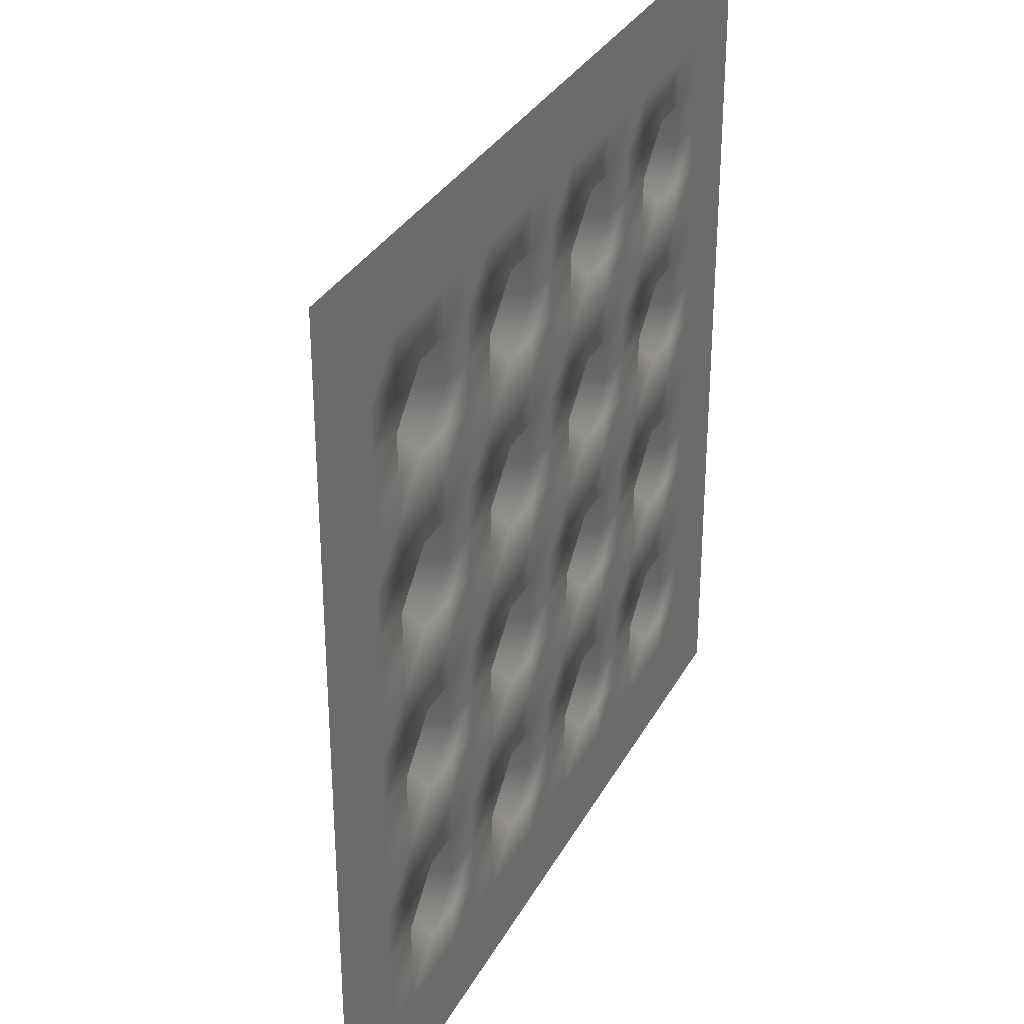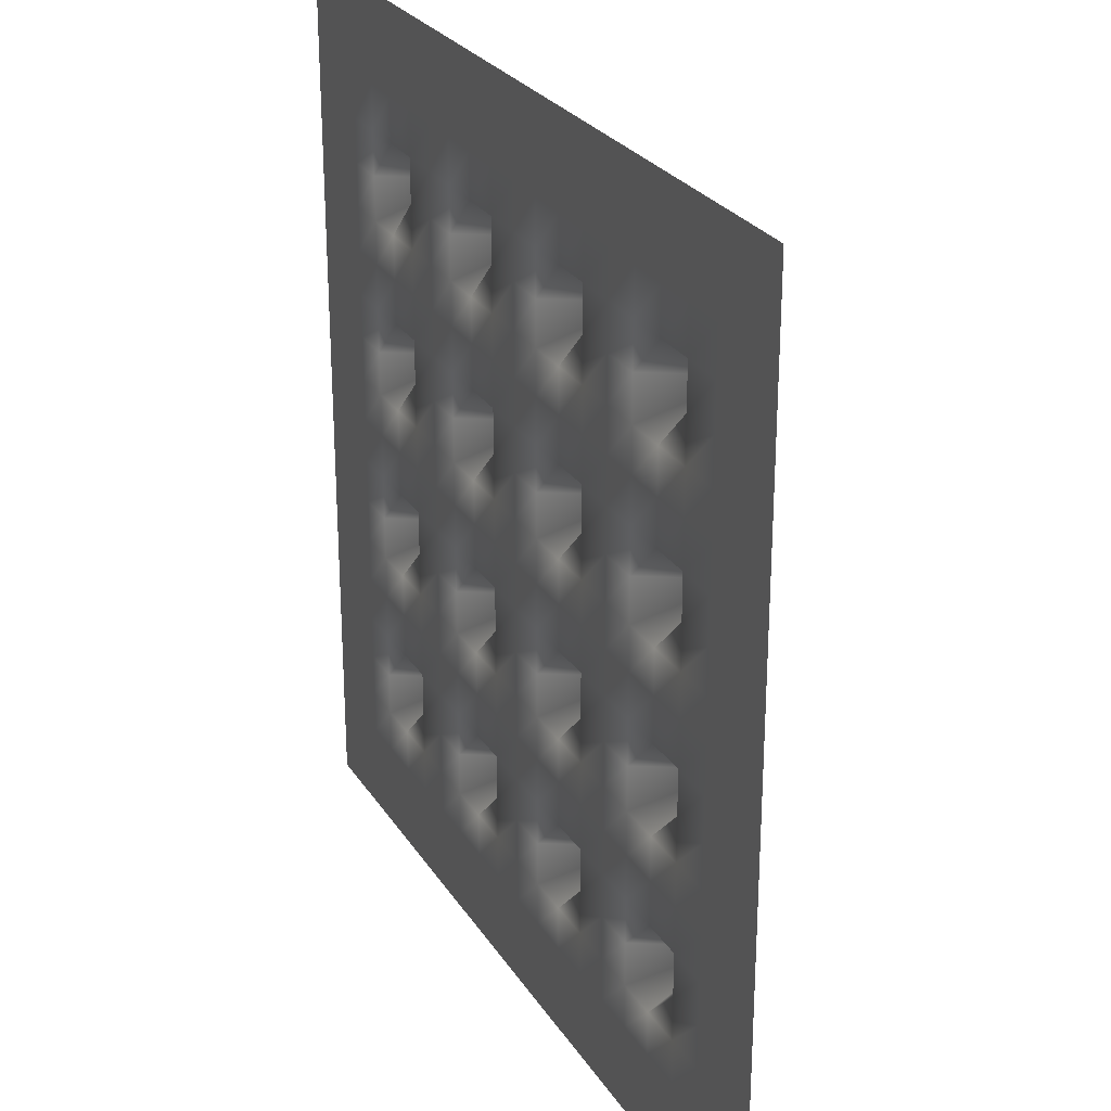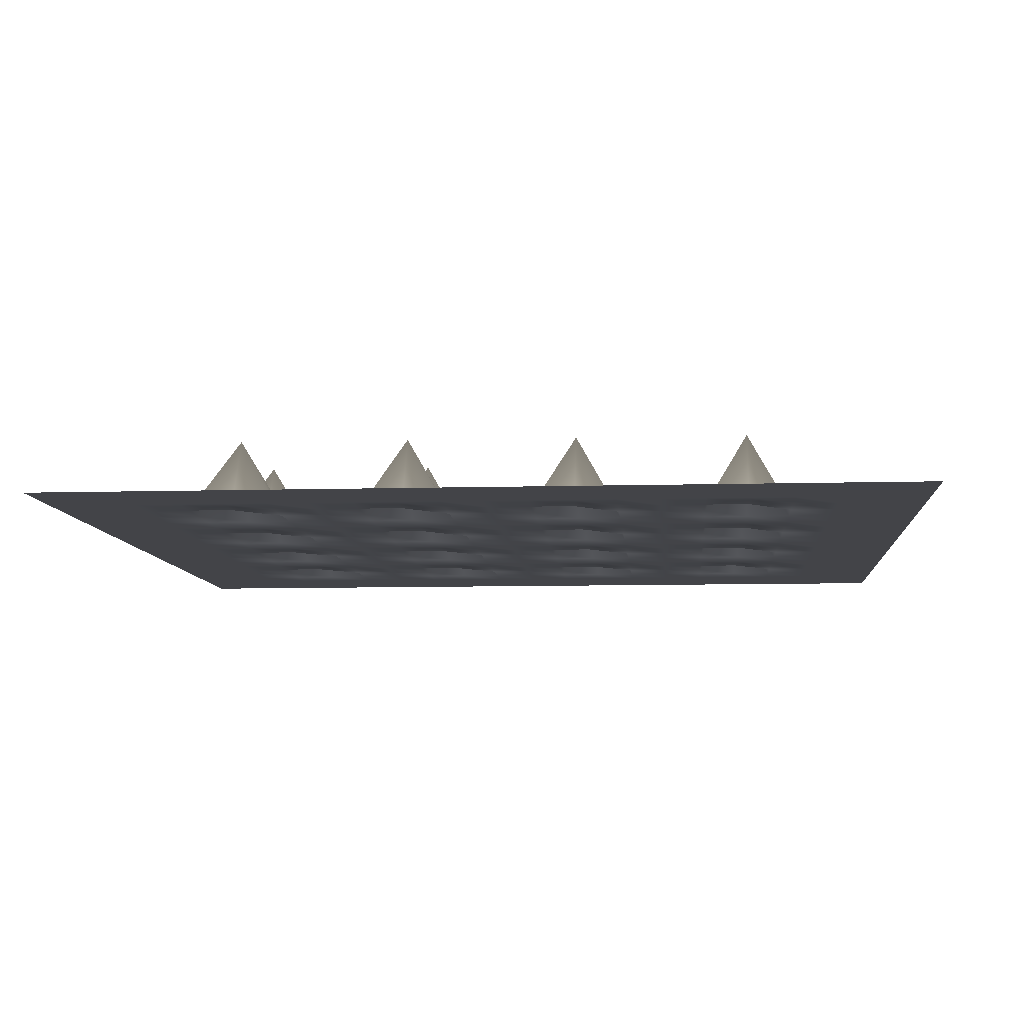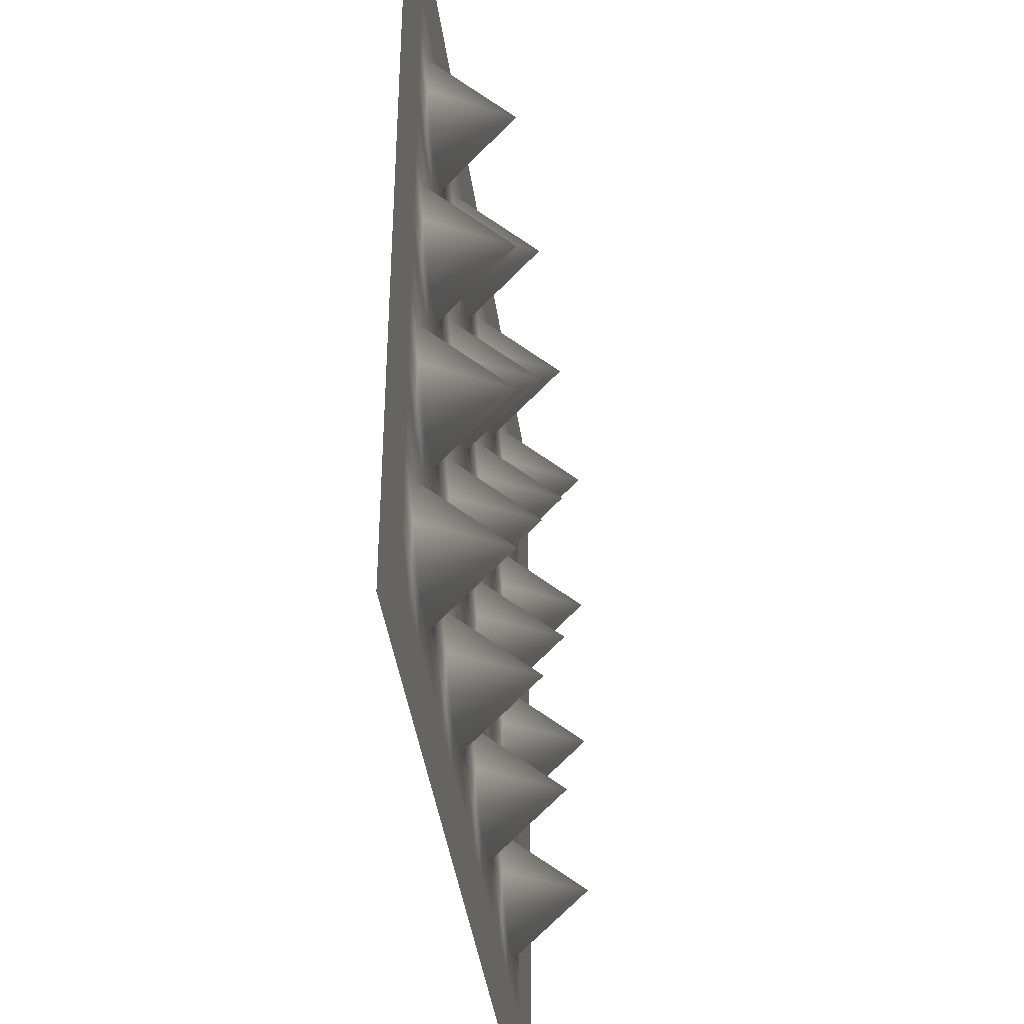
<metadata>
{"format":"obj","ext":"obj","renderer":"f3d","projection":"perspective","resolution":1024,"background":"white","views":[{"elev":32.4,"azim":-65.4,"up":"+Z"},{"elev":26.3,"azim":64.4,"up":"+Z"},{"elev":-8.2,"azim":94.6,"up":"+Y"},{"elev":-40.3,"azim":97.6,"up":"+Z"}]}
</metadata>
<code>
v -1 0 1
v 1 0 1
v -1 0 -1
v 1 0 -1
v -1 0 -0.8
v -1 0 -0.6
v -1 0 -0.4
v -1 0 -0.2
v -1 0 0
v -1 0 0.2
v -1 0 0.4
v -1 0 0.6
v -1 0 0.8
v -0.8 0 1
v -0.6 0 1
v -0.4 0 1
v -0.2 0 1
v 0 0 1
v 0.2 0 1
v 0.4 0 1
v 0.6 0 1
v 0.8 0 1
v 1 0 0.8
v 1 0 0.6
v 1 0 0.4
v 1 0 0.2
v 1 0 0
v 1 0 -0.2
v 1 0 -0.4
v 1 0 -0.6
v 1 0 -0.8
v 0.8 0 -1
v 0.6 0 -1
v 0.4 0 -1
v 0.2 0 -1
v 0 0 -1
v -0.2 0 -1
v -0.4 0 -1
v -0.6 0 -1
v -0.8 0 -1
v -0.8 0 0.8
v -0.8 0 0.6
v -0.8 0 0.4
v -0.8 0 0.2
v -0.8 0 0
v -0.8 0 -0.2
v -0.8 0 -0.4
v -0.8 0 -0.6
v -0.8 0 -0.8
v -0.6 0 0.8
v -0.6 0.1784 0.6
v -0.6 0 0.4
v -0.6 0.1784 0.2
v -0.6 0 0
v -0.6 0.1784 -0.2
v -0.6 0 -0.4
v -0.6 0.1784 -0.6
v -0.6 0 -0.8
v -0.4 0 0.8
v -0.4 0 0.6
v -0.4 0 0.4
v -0.4 0 0.2
v -0.4 0 0
v -0.4 0 -0.2
v -0.4 0 -0.4
v -0.4 0 -0.6
v -0.4 0 -0.8
v -0.2 0 0.8
v -0.2 0.1784 0.6
v -0.2 0 0.4
v -0.2 0.1784 0.2
v -0.2 0 0
v -0.2 0.1784 -0.2
v -0.2 0 -0.4
v -0.2 0.1784 -0.6
v -0.2 0 -0.8
v 0 0 0.8
v 0 0 0.6
v 0 0 0.4
v 0 0 0.2
v 0 0 0
v 0 0 -0.2
v 0 0 -0.4
v 0 0 -0.6
v 0 0 -0.8
v 0.2 0 0.8
v 0.2 0.1784 0.6
v 0.2 0 0.4
v 0.2 0.1784 0.2
v 0.2 0 0
v 0.2 0.1784 -0.2
v 0.2 0 -0.4
v 0.2 0.1784 -0.6
v 0.2 0 -0.8
v 0.4 0 0.8
v 0.4 0 0.6
v 0.4 0 0.4
v 0.4 0 0.2
v 0.4 0 0
v 0.4 0 -0.2
v 0.4 0 -0.4
v 0.4 0 -0.6
v 0.4 0 -0.8
v 0.6 0 0.8
v 0.6 0.1784 0.6
v 0.6 0 0.4
v 0.6 0.1784 0.2
v 0.6 0 0
v 0.6 0.1784 -0.2
v 0.6 0 -0.4
v 0.6 0.1784 -0.6
v 0.6 0 -0.8
v 0.8 0 0.8
v 0.8 0 0.6
v 0.8 0 0.4
v 0.8 0 0.2
v 0.8 0 0
v 0.8 0 -0.2
v 0.8 0 -0.4
v 0.8 0 -0.6
v 0.8 0 -0.8
v -1 0 0.9
v 0.9 0 1
v 1 0 -0.9
v -0.9 0 -1
v -1 0 -0.9
v -1 0 -0.7
v -1 0 -0.5
v -1 0 -0.3
v -1 0 -0.1
v -1 0 0.1
v -1 0 0.3
v -1 0 0.5
v -1 0 0.7
v -0.9 0 1
v -0.7 0 1
v -0.5 0 1
v -0.3 0 1
v -0.1 0 1
v 0.1 0 1
v 0.3 0 1
v 0.5 0 1
v 0.7 0 1
v 1 0 0.9
v 1 0 0.7
v 1 0 0.5
v 1 0 0.3
v 1 0 0.1
v 1 0 -0.1
v 1 0 -0.3
v 1 0 -0.5
v 1 0 -0.7
v 0.9 0 -1
v 0.7 0 -1
v 0.5 0 -1
v 0.3 0 -1
v 0.1 0 -1
v -0.1 0 -1
v -0.3 0 -1
v -0.5 0 -1
v -0.7 0 -1
v -0.8 0 -0.9
v -0.8 0 0.9
v -0.8 0 0.7
v -0.8 0 0.5
v -0.8 0 0.3
v -0.8 0 0.1
v -0.8 0 -0.1
v -0.8 0 -0.3
v -0.8 0 -0.5
v -0.8 0 -0.7
v -0.6 0 -0.9
v -0.6 0 0.9
v -0.6 0 0.7
v -0.6 0 0.5
v -0.6 0 0.3
v -0.6 0 0.1
v -0.6 0 -0.1
v -0.6 0 -0.3
v -0.6 0 -0.5
v -0.6 0 -0.7
v -0.4 0 -0.9
v -0.4 0 0.9
v -0.4 0 0.7
v -0.4 0 0.5
v -0.4 0 0.3
v -0.4 0 0.1
v -0.4 0 -0.1
v -0.4 0 -0.3
v -0.4 0 -0.5
v -0.4 0 -0.7
v -0.2 0 -0.9
v -0.2 0 0.9
v -0.2 0 0.7
v -0.2 0 0.5
v -0.2 0 0.3
v -0.2 0 0.1
v -0.2 0 -0.1
v -0.2 0 -0.3
v -0.2 0 -0.5
v -0.2 0 -0.7
v 0 0 -0.9
v 0 0 0.9
v 0 0 0.7
v 0 0 0.5
v 0 0 0.3
v 0 0 0.1
v 0 0 -0.1
v 0 0 -0.3
v 0 0 -0.5
v 0 0 -0.7
v 0.2 0 -0.9
v 0.2 0 0.9
v 0.2 0 0.7
v 0.2 0 0.5
v 0.2 0 0.3
v 0.2 0 0.1
v 0.2 0 -0.1
v 0.2 0 -0.3
v 0.2 0 -0.5
v 0.2 0 -0.7
v 0.4 0 -0.9
v 0.4 0 0.9
v 0.4 0 0.7
v 0.4 0 0.5
v 0.4 0 0.3
v 0.4 0 0.1
v 0.4 0 -0.1
v 0.4 0 -0.3
v 0.4 0 -0.5
v 0.4 0 -0.7
v 0.6 0 -0.9
v 0.6 0 0.9
v 0.6 0 0.7
v 0.6 0 0.5
v 0.6 0 0.3
v 0.6 0 0.1
v 0.6 0 -0.1
v 0.6 0 -0.3
v 0.6 0 -0.5
v 0.6 0 -0.7
v 0.8 0 -0.9
v 0.8 0 0.9
v 0.8 0 0.7
v 0.8 0 0.5
v 0.8 0 0.3
v 0.8 0 0.1
v 0.8 0 -0.1
v 0.8 0 -0.3
v 0.8 0 -0.5
v 0.8 0 -0.7
v -0.9 0 0.8
v -0.9 0 0.6
v -0.9 0 0.4
v -0.9 0 0.2
v -0.9 0 0
v -0.9 0 -0.2
v -0.9 0 -0.4
v -0.9 0 -0.6
v -0.9 0 -0.8
v -0.7 0 0.8
v -0.7 0 0.6
v -0.7 0 0.4
v -0.7 0 0.2
v -0.7 0 0
v -0.7 0 -0.2
v -0.7 0 -0.4
v -0.7 0 -0.6
v -0.7 0 -0.8
v -0.5 0 0.8
v -0.5 0 0.6
v -0.5 0 0.4
v -0.5 0 0.2
v -0.5 0 0
v -0.5 0 -0.2
v -0.5 0 -0.4
v -0.5 0 -0.6
v -0.5 0 -0.8
v -0.3 0 0.8
v -0.3 0 0.6
v -0.3 0 0.4
v -0.3 0 0.2
v -0.3 0 0
v -0.3 0 -0.2
v -0.3 0 -0.4
v -0.3 0 -0.6
v -0.3 0 -0.8
v -0.1 0 0.8
v -0.1 0 0.6
v -0.1 0 0.4
v -0.1 0 0.2
v -0.1 0 0
v -0.1 0 -0.2
v -0.1 0 -0.4
v -0.1 0 -0.6
v -0.1 0 -0.8
v 0.1 0 0.8
v 0.1 0 0.6
v 0.1 0 0.4
v 0.1 0 0.2
v 0.1 0 0
v 0.1 0 -0.2
v 0.1 0 -0.4
v 0.1 0 -0.6
v 0.1 0 -0.8
v 0.3 0 0.8
v 0.3 0 0.6
v 0.3 0 0.4
v 0.3 0 0.2
v 0.3 0 0
v 0.3 0 -0.2
v 0.3 0 -0.4
v 0.3 0 -0.6
v 0.3 0 -0.8
v 0.5 0 0.8
v 0.5 0 0.6
v 0.5 0 0.4
v 0.5 0 0.2
v 0.5 0 0
v 0.5 0 -0.2
v 0.5 0 -0.4
v 0.5 0 -0.6
v 0.5 0 -0.8
v 0.7 0 0.8
v 0.7 0 0.6
v 0.7 0 0.4
v 0.7 0 0.2
v 0.7 0 0
v 0.7 0 -0.2
v 0.7 0 -0.4
v 0.7 0 -0.6
v 0.7 0 -0.8
v 0.9 0 0.8
v 0.9 0 0.6
v 0.9 0 0.4
v 0.9 0 0.2
v 0.9 0 0
v 0.9 0 -0.2
v 0.9 0 -0.4
v 0.9 0 -0.6
v 0.9 0 -0.8
v 0.9 0 -0.7
v 0.9 0 -0.5
v 0.9 0 -0.3
v 0.9 0 -0.1
v 0.9 0 0.1
v 0.9 0 0.3
v 0.9 0 0.5
v 0.9 0 0.7
v 0.9 0 0.9
v 0.7 0 -0.7
v 0.7 0 -0.5
v 0.7 0 -0.3
v 0.7 0 -0.1
v 0.7 0 0.1
v 0.7 0 0.3
v 0.7 0 0.5
v 0.7 0 0.7
v 0.7 0 0.9
v 0.5 0 -0.7
v 0.5 0 -0.5
v 0.5 0 -0.3
v 0.5 0 -0.1
v 0.5 0 0.1
v 0.5 0 0.3
v 0.5 0 0.5
v 0.5 0 0.7
v 0.5 0 0.9
v 0.3 0 -0.7
v 0.3 0 -0.5
v 0.3 0 -0.3
v 0.3 0 -0.1
v 0.3 0 0.1
v 0.3 0 0.3
v 0.3 0 0.5
v 0.3 0 0.7
v 0.3 0 0.9
v 0.1 0 -0.7
v 0.1 0 -0.5
v 0.1 0 -0.3
v 0.1 0 -0.1
v 0.1 0 0.1
v 0.1 0 0.3
v 0.1 0 0.5
v 0.1 0 0.7
v 0.1 0 0.9
v -0.1 0 -0.7
v -0.1 0 -0.5
v -0.1 0 -0.3
v -0.1 0 -0.1
v -0.1 0 0.1
v -0.1 0 0.3
v -0.1 0 0.5
v -0.1 0 0.7
v -0.1 0 0.9
v -0.3 0 -0.7
v -0.3 0 -0.5
v -0.3 0 -0.3
v -0.3 0 -0.1
v -0.3 0 0.1
v -0.3 0 0.3
v -0.3 0 0.5
v -0.3 0 0.7
v -0.3 0 0.9
v -0.5 0 -0.7
v -0.5 0 -0.5
v -0.5 0 -0.3
v -0.5 0 -0.1
v -0.5 0 0.1
v -0.5 0 0.3
v -0.5 0 0.5
v -0.5 0 0.7
v -0.5 0 0.9
v -0.7 0 -0.7
v -0.7 0 -0.5
v -0.7 0 -0.3
v -0.7 0 -0.1
v -0.7 0 0.1
v -0.7 0 0.3
v -0.7 0 0.5
v -0.7 0 0.7
v -0.7 0 0.9
v -0.9 0 -0.7
v -0.9 0 -0.5
v -0.9 0 -0.3
v -0.9 0 -0.1
v -0.9 0 0.1
v -0.9 0 0.3
v -0.9 0 0.5
v -0.9 0 0.7
v -0.9 0 0.9
v 0.7 0 -0.9
v 0.5 0 -0.9
v 0.3 0 -0.9
v 0.1 0 -0.9
v -0.1 0 -0.9
v -0.3 0 -0.9
v -0.5 0 -0.9
v -0.7 0 -0.9
v -0.9 0 -0.9
v 0.9 0 -0.9
f 124 4 153 441
f 162 40 125 440
f 172 39 161 439
f 182 38 160 438
f 192 37 159 437
f 202 36 158 436
f 212 35 157 435
f 222 34 156 434
f 232 33 155 433
f 242 32 154 432
f 163 41 252 431
f 164 42 253 430
f 165 43 254 429
f 166 44 255 428
f 167 45 256 427
f 168 46 257 426
f 169 47 258 425
f 170 48 259 424
f 171 49 260 423
f 173 50 261 422
f 174 51 262 421
f 175 52 263 420
f 176 53 264 419
f 177 54 265 418
f 178 55 266 417
f 179 56 267 416
f 180 57 268 415
f 181 58 269 414
f 183 59 270 413
f 184 60 271 412
f 185 61 272 411
f 186 62 273 410
f 187 63 274 409
f 188 64 275 408
f 189 65 276 407
f 190 66 277 406
f 191 67 278 405
f 193 68 279 404
f 194 69 280 403
f 195 70 281 402
f 196 71 282 401
f 197 72 283 400
f 198 73 284 399
f 199 74 285 398
f 200 75 286 397
f 201 76 287 396
f 203 77 288 395
f 204 78 289 394
f 205 79 290 393
f 206 80 291 392
f 207 81 292 391
f 208 82 293 390
f 209 83 294 389
f 210 84 295 388
f 211 85 296 387
f 213 86 297 386
f 214 87 298 385
f 215 88 299 384
f 216 89 300 383
f 217 90 301 382
f 218 91 302 381
f 219 92 303 380
f 220 93 304 379
f 221 94 305 378
f 223 95 306 377
f 224 96 307 376
f 225 97 308 375
f 226 98 309 374
f 227 99 310 373
f 228 100 311 372
f 229 101 312 371
f 230 102 313 370
f 231 103 314 369
f 233 104 315 368
f 234 105 316 367
f 235 106 317 366
f 236 107 318 365
f 237 108 319 364
f 238 109 320 363
f 239 110 321 362
f 240 111 322 361
f 241 112 323 360
f 243 113 324 359
f 244 114 325 358
f 245 115 326 357
f 246 116 327 356
f 247 117 328 355
f 248 118 329 354
f 249 119 330 353
f 250 120 331 352
f 251 121 332 351
f 144 23 333 350
f 145 24 334 349
f 146 25 335 348
f 147 26 336 347
f 148 27 337 346
f 149 28 338 345
f 150 29 339 344
f 151 30 340 343
f 152 31 341 342
f 342 341 121 251
f 340 342 251 120
f 30 152 342 340
f 343 340 120 250
f 339 343 250 119
f 29 151 343 339
f 344 339 119 249
f 338 344 249 118
f 28 150 344 338
f 345 338 118 248
f 337 345 248 117
f 27 149 345 337
f 346 337 117 247
f 336 346 247 116
f 26 148 346 336
f 347 336 116 246
f 335 347 246 115
f 25 147 347 335
f 348 335 115 245
f 334 348 245 114
f 24 146 348 334
f 349 334 114 244
f 333 349 244 113
f 23 145 349 333
f 350 333 113 243
f 123 350 243 22
f 2 144 350 123
f 351 332 112 241
f 331 351 241 111
f 120 251 351 331
f 352 331 111 240
f 330 352 240 110
f 119 250 352 330
f 353 330 110 239
f 329 353 239 109
f 118 249 353 329
f 354 329 109 238
f 328 354 238 108
f 117 248 354 328
f 355 328 108 237
f 327 355 237 107
f 116 247 355 327
f 356 327 107 236
f 326 356 236 106
f 115 246 356 326
f 357 326 106 235
f 325 357 235 105
f 114 245 357 325
f 358 325 105 234
f 324 358 234 104
f 113 244 358 324
f 359 324 104 233
f 143 359 233 21
f 22 243 359 143
f 360 323 103 231
f 322 360 231 102
f 111 241 360 322
f 361 322 102 230
f 321 361 230 101
f 110 240 361 321
f 362 321 101 229
f 320 362 229 100
f 109 239 362 320
f 363 320 100 228
f 319 363 228 99
f 108 238 363 319
f 364 319 99 227
f 318 364 227 98
f 107 237 364 318
f 365 318 98 226
f 317 365 226 97
f 106 236 365 317
f 366 317 97 225
f 316 366 225 96
f 105 235 366 316
f 367 316 96 224
f 315 367 224 95
f 104 234 367 315
f 368 315 95 223
f 142 368 223 20
f 21 233 368 142
f 369 314 94 221
f 313 369 221 93
f 102 231 369 313
f 370 313 93 220
f 312 370 220 92
f 101 230 370 312
f 371 312 92 219
f 311 371 219 91
f 100 229 371 311
f 372 311 91 218
f 310 372 218 90
f 99 228 372 310
f 373 310 90 217
f 309 373 217 89
f 98 227 373 309
f 374 309 89 216
f 308 374 216 88
f 97 226 374 308
f 375 308 88 215
f 307 375 215 87
f 96 225 375 307
f 376 307 87 214
f 306 376 214 86
f 95 224 376 306
f 377 306 86 213
f 141 377 213 19
f 20 223 377 141
f 378 305 85 211
f 304 378 211 84
f 93 221 378 304
f 379 304 84 210
f 303 379 210 83
f 92 220 379 303
f 380 303 83 209
f 302 380 209 82
f 91 219 380 302
f 381 302 82 208
f 301 381 208 81
f 90 218 381 301
f 382 301 81 207
f 300 382 207 80
f 89 217 382 300
f 383 300 80 206
f 299 383 206 79
f 88 216 383 299
f 384 299 79 205
f 298 384 205 78
f 87 215 384 298
f 385 298 78 204
f 297 385 204 77
f 86 214 385 297
f 386 297 77 203
f 140 386 203 18
f 19 213 386 140
f 387 296 76 201
f 295 387 201 75
f 84 211 387 295
f 388 295 75 200
f 294 388 200 74
f 83 210 388 294
f 389 294 74 199
f 293 389 199 73
f 82 209 389 293
f 390 293 73 198
f 292 390 198 72
f 81 208 390 292
f 391 292 72 197
f 291 391 197 71
f 80 207 391 291
f 392 291 71 196
f 290 392 196 70
f 79 206 392 290
f 393 290 70 195
f 289 393 195 69
f 78 205 393 289
f 394 289 69 194
f 288 394 194 68
f 77 204 394 288
f 395 288 68 193
f 139 395 193 17
f 18 203 395 139
f 396 287 67 191
f 286 396 191 66
f 75 201 396 286
f 397 286 66 190
f 285 397 190 65
f 74 200 397 285
f 398 285 65 189
f 284 398 189 64
f 73 199 398 284
f 399 284 64 188
f 283 399 188 63
f 72 198 399 283
f 400 283 63 187
f 282 400 187 62
f 71 197 400 282
f 401 282 62 186
f 281 401 186 61
f 70 196 401 281
f 402 281 61 185
f 280 402 185 60
f 69 195 402 280
f 403 280 60 184
f 279 403 184 59
f 68 194 403 279
f 404 279 59 183
f 138 404 183 16
f 17 193 404 138
f 405 278 58 181
f 277 405 181 57
f 66 191 405 277
f 406 277 57 180
f 276 406 180 56
f 65 190 406 276
f 407 276 56 179
f 275 407 179 55
f 64 189 407 275
f 408 275 55 178
f 274 408 178 54
f 63 188 408 274
f 409 274 54 177
f 273 409 177 53
f 62 187 409 273
f 410 273 53 176
f 272 410 176 52
f 61 186 410 272
f 411 272 52 175
f 271 411 175 51
f 60 185 411 271
f 412 271 51 174
f 270 412 174 50
f 59 184 412 270
f 413 270 50 173
f 137 413 173 15
f 16 183 413 137
f 414 269 49 171
f 268 414 171 48
f 57 181 414 268
f 415 268 48 170
f 267 415 170 47
f 56 180 415 267
f 416 267 47 169
f 266 416 169 46
f 55 179 416 266
f 417 266 46 168
f 265 417 168 45
f 54 178 417 265
f 418 265 45 167
f 264 418 167 44
f 53 177 418 264
f 419 264 44 166
f 263 419 166 43
f 52 176 419 263
f 420 263 43 165
f 262 420 165 42
f 51 175 420 262
f 421 262 42 164
f 261 421 164 41
f 50 174 421 261
f 422 261 41 163
f 136 422 163 14
f 15 173 422 136
f 423 260 5 127
f 259 423 127 6
f 48 171 423 259
f 424 259 6 128
f 258 424 128 7
f 47 170 424 258
f 425 258 7 129
f 257 425 129 8
f 46 169 425 257
f 426 257 8 130
f 256 426 130 9
f 45 168 426 256
f 427 256 9 131
f 255 427 131 10
f 44 167 427 255
f 428 255 10 132
f 254 428 132 11
f 43 166 428 254
f 429 254 11 133
f 253 429 133 12
f 42 165 429 253
f 430 253 12 134
f 252 430 134 13
f 41 164 430 252
f 431 252 13 122
f 135 431 122 1
f 14 163 431 135
f 432 154 33 232
f 332 432 232 112
f 121 242 432 332
f 433 155 34 222
f 323 433 222 103
f 112 232 433 323
f 434 156 35 212
f 314 434 212 94
f 103 222 434 314
f 435 157 36 202
f 305 435 202 85
f 94 212 435 305
f 436 158 37 192
f 296 436 192 76
f 85 202 436 296
f 437 159 38 182
f 287 437 182 67
f 76 192 437 287
f 438 160 39 172
f 278 438 172 58
f 67 182 438 278
f 439 161 40 162
f 269 439 162 49
f 58 172 439 269
f 440 125 3 126
f 260 440 126 5
f 49 162 440 260
f 441 153 32 242
f 341 441 242 121
f 31 124 441 341

</code>
